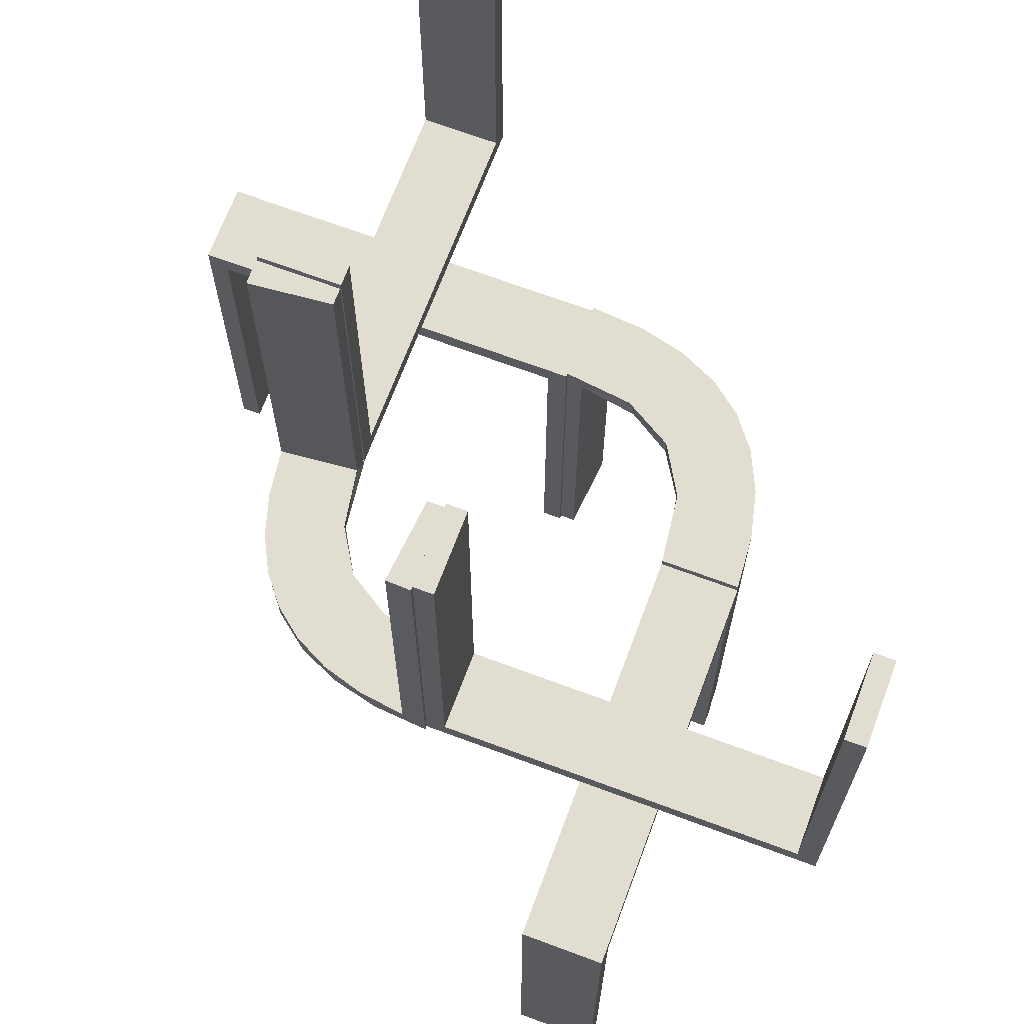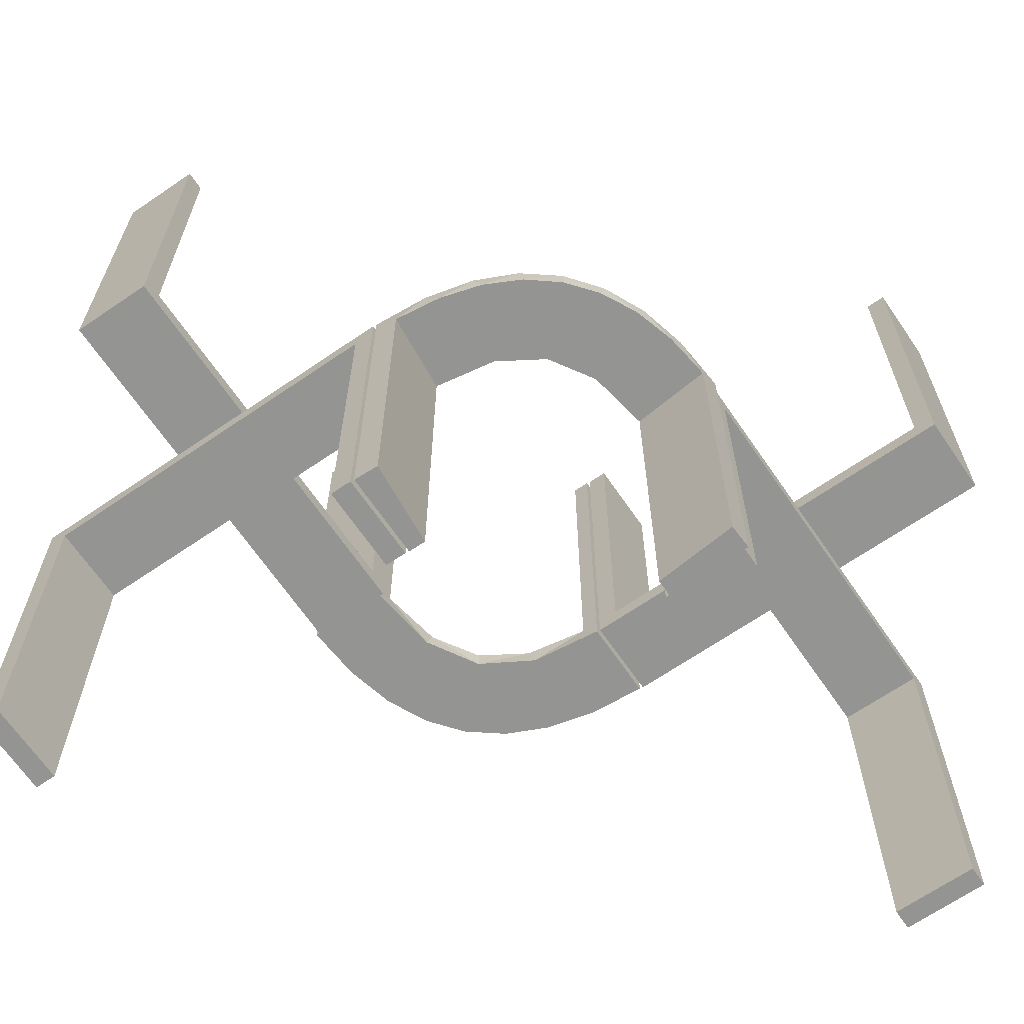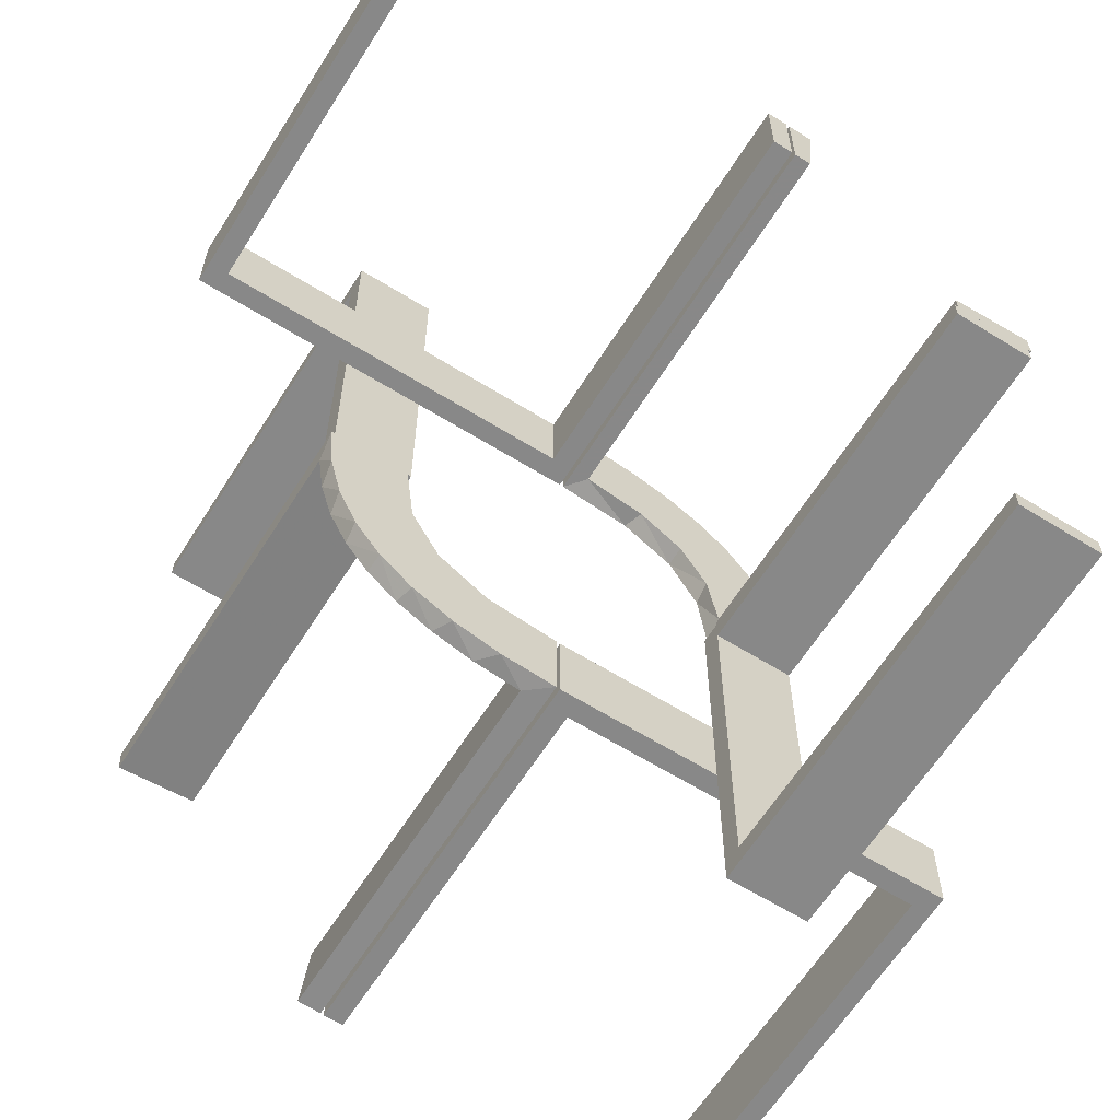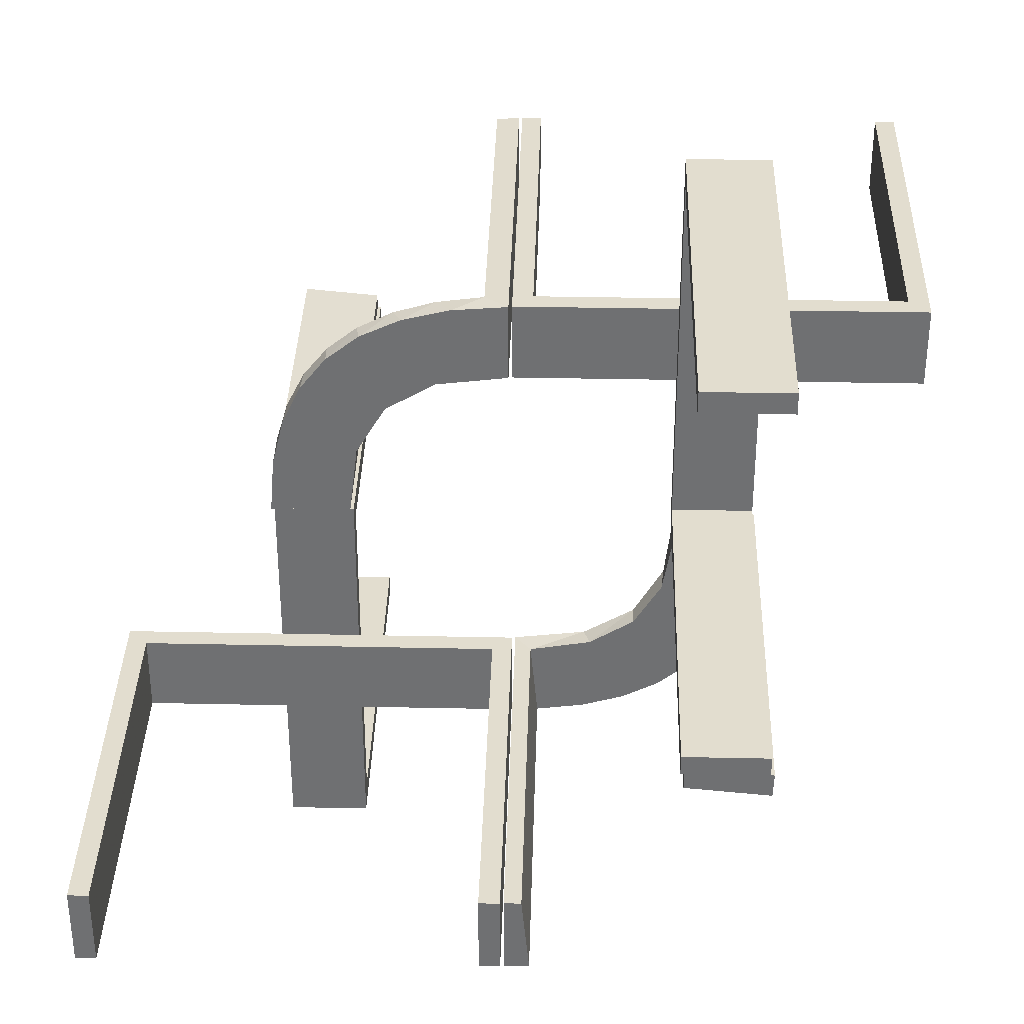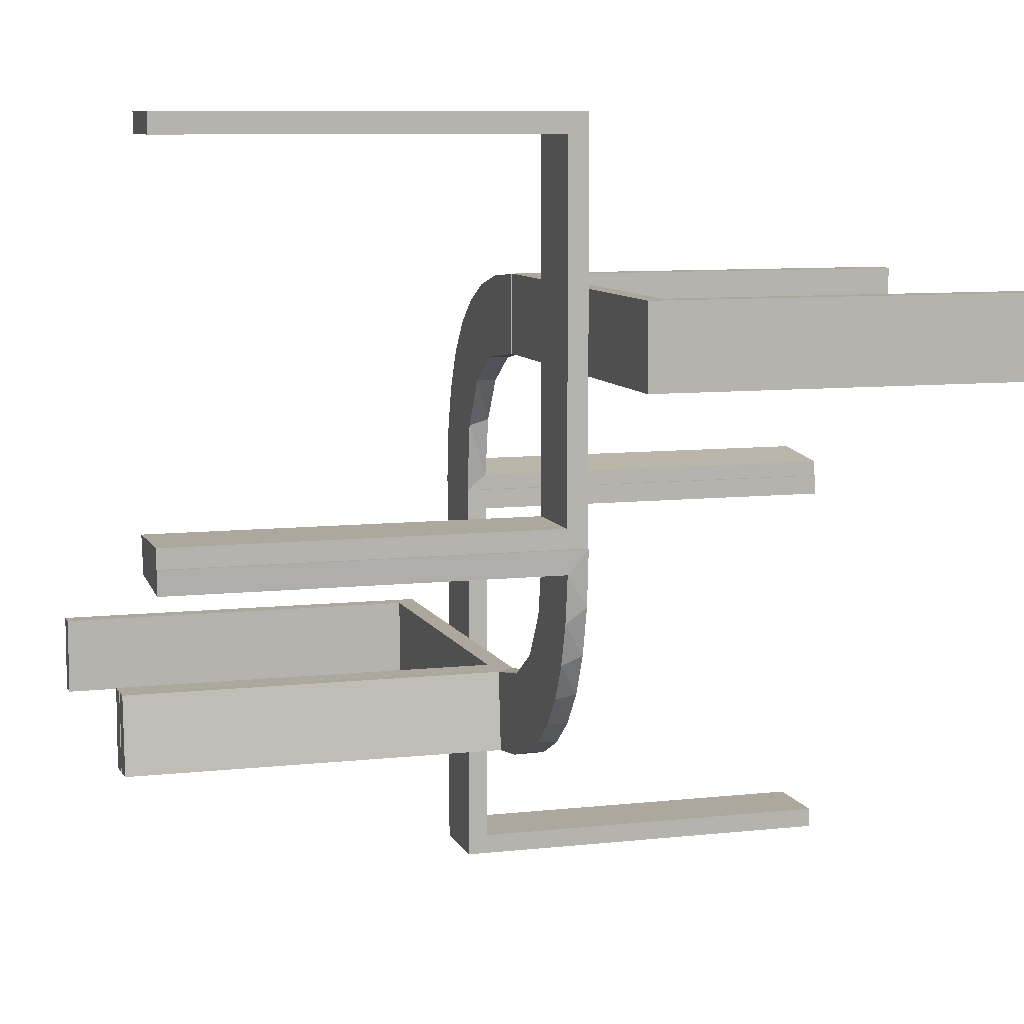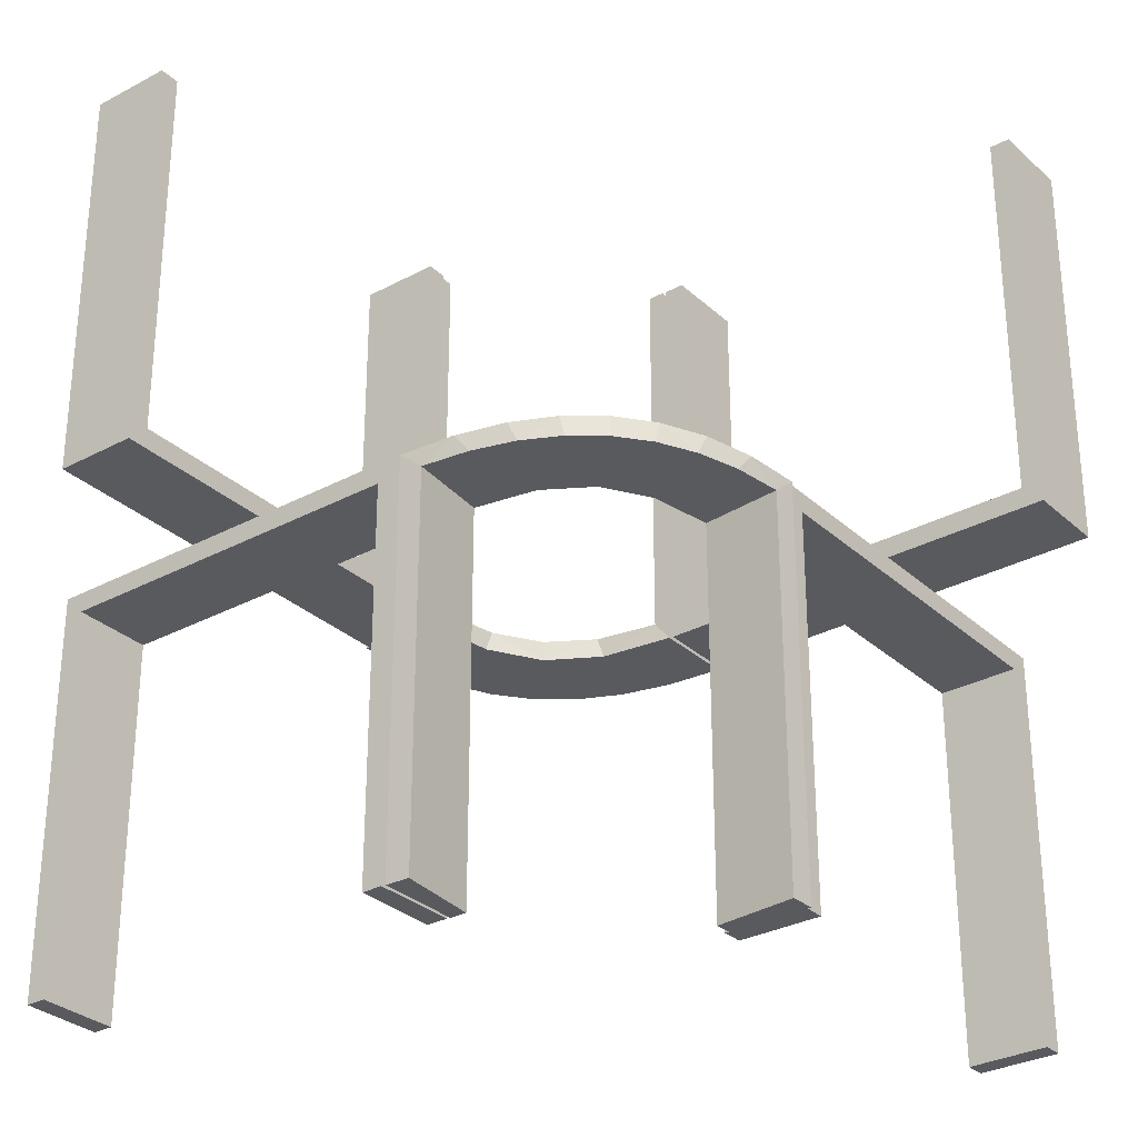
<metadata>
{"format":"obj","ext":"obj","renderer":"f3d","projection":"perspective","resolution":1024,"background":"white","views":[{"elev":68.5,"azim":110.5,"up":"+Z"},{"elev":-67.0,"azim":-145.5,"up":"+Z"},{"elev":-62.8,"azim":147.8,"up":"+Y"},{"elev":35.0,"azim":1.6,"up":"+Y"},{"elev":8.6,"azim":73.1,"up":"+Y"},{"elev":-30.5,"azim":-142.2,"up":"+Z"}]}
</metadata>
<code>
v 0 -0.2 0
v 0 -0.2 0.5
v 0 -0.3 0
v 0 -0.3 0.5
v 0 0.3 0
v 0 0.3 -0.5
v 0 0.2 0
v 0 0.2 -0.5
v 0.475 0.3 -0.025
v 0.475 0.3 -0.5
v 0.475 0.2 -0.025
v 0.475 0.2 -0.5
v -0.1909 0.09599 -0.025
v 0.134 -0.2789 0
v -0.2 0 0
v -0.2 0 -0.5
v -0.2 -0.475 -0.025
v -0.2 -0.475 -0.5
v -0.2 -0.5 0
v -0.2 -0.5 -0.5
v -0.2 -0.025 -0.025
v -0.2 -0.025 -0.5
v 0.07373 -0.2936 0
v 0.03392 -0.298 0.2625
v 0.03392 -0.298 0.5
v 0.03392 -0.298 0.025
v -0.2572 0.1847 -0.025
v -0.004352 0.1992 0
v -0.004352 0.1992 -0.5
v -0.004352 0.2992 0
v -0.004352 0.2992 -0.5
v -0.004352 0.2992 -0.25
v -0.09346 0.1883 0
v 0.2798 -0.1401 0.025
v -0.2272 0.2221 0
v -0.2272 0.2221 -0.025
v 0.2602 -0.18 0
v -0.3031 0.02878 -0.025
v -0.3031 0.02878 -0.5
v -0.3031 0.02878 -0.2625
v -0.2044 -0.0007882 0
v -0.2044 -0.0007882 -0.5
v -0.2044 -0.0007882 -0.25
v -0.2952 0.0881 -0.025
v 0.1565 -0.1514 0
v 0.1565 -0.1514 0.025
v 0.09324 -0.29 0.025
v 0.2042 -0.01962 0.5
v 0.2042 -0.01962 0.3417
v 0.2042 -0.01962 0.1833
v 0.2042 -0.01962 0.025
v -0.284 0.1289 0
v 0.1452 -0.2747 0.025
v -0.1899 0.2521 -0.025
v 0.1852 -0.255 0
v -0.1011 0.1857 -0.025
v -0.02476 0.1991 -0.025
v -0.02476 0.1991 -0.1833
v -0.02476 0.1991 -0.3417
v -0.02476 0.1991 -0.5
v -0.3 0 0
v -0.3 0 -0.5
v -0.3 -0.475 -0.025
v -0.3 -0.475 -0.5
v -0.3 -0.5 0
v -0.3 -0.5 -0.5
v -0.3 -0.025 -0.025
v -0.3 -0.025 -0.5
v 0.3044 0.0007882 0
v 0.3044 0.0007882 0.5
v 0.025 0.3 -0.025
v 0.025 0.3 -0.5
v 0.025 0.2 -0.025
v 0.025 0.2 -0.5
v 0.1935 -0.08832 0
v -0.2987 0.06859 0
v -0.5 -0.2 0
v -0.5 -0.2 0.5
v -0.5 -0.3 0
v -0.5 -0.3 0.5
v 0.5 0.3 0
v 0.5 0.3 -0.5
v 0.5 0.2 0
v 0.5 0.2 -0.5
v 0.2987 -0.06859 0
v -0.1935 0.08832 0
v -0.025 -0.2 0.5
v -0.025 -0.2 0.025
v -0.025 -0.3 0.5
v -0.025 -0.3 0.025
v -0.3044 -0.0007882 0
v -0.3044 -0.0007882 -0.5
v 0.3 0 0
v 0.3 0 0.5
v 0.3 0.025 0.5
v 0.3 0.025 0.025
v 0.3 0.5 0
v 0.3 0.5 0.5
v 0.3 0.475 0.5
v 0.3 0.475 0.025
v 0.02476 -0.1991 0.5
v 0.02476 -0.1991 0.3417
v 0.02476 -0.1991 0.1833
v 0.02476 -0.1991 0.025
v 0.1011 -0.1857 0.025
v -0.1852 0.255 0
v 0.1899 -0.2521 0.025
v -0.1452 0.2747 -0.025
v 0.284 -0.1289 0
v -0.2042 0.01962 -0.025
v -0.2042 0.01962 -0.1833
v -0.2042 0.01962 -0.3417
v -0.2042 0.01962 -0.5
v -0.09324 0.29 -0.025
v -0.1565 0.1514 0
v -0.1565 0.1514 -0.025
v 0.2952 -0.0881 0.025
v 0.2044 0.0007882 0
v 0.2044 0.0007882 0.25
v 0.2044 0.0007882 0.5
v 0.3031 -0.02878 0.2625
v 0.3031 -0.02878 0.5
v 0.3031 -0.02878 0.025
v -0.2602 0.18 0
v 0.2272 -0.2221 0
v 0.2272 -0.2221 0.025
v -0.2798 0.1401 -0.025
v 0.09346 -0.1883 0
v 0.004352 -0.2992 0
v 0.004352 -0.2992 0.25
v 0.004352 -0.2992 0.5
v 0.004352 -0.1992 0
v 0.004352 -0.1992 0.5
v 0.2572 -0.1847 0.025
v -0.03392 0.298 -0.025
v -0.03392 0.298 -0.5
v -0.03392 0.298 -0.2625
v -0.07373 0.2936 0
v 0.2 0 0
v 0.2 0 0.5
v 0.2 0.025 0.5
v 0.2 0.025 0.025
v 0.2 0.5 0
v 0.2 0.5 0.5
v 0.2 0.475 0.5
v 0.2 0.475 0.025
v -0.134 0.2789 0
v 0.1909 -0.09599 0.025
v -0.475 -0.2 0.5
v -0.475 -0.2 0.025
v -0.475 -0.3 0.5
v -0.475 -0.3 0.025
f 66 65 63
f 67 63 65
f 61 62 67
f 65 61 67
f 20 18 17
f 21 19 17
f 15 21 16
f 19 21 15
f 19 15 61
f 15 16 62
f 20 19 65
f 17 18 64
f 22 21 67
f 21 17 63
f 20 66 64
f 22 68 62
f 66 63 64
f 62 68 67
f 20 17 19
f 21 22 16
f 19 61 65
f 15 62 61
f 20 65 66
f 17 64 63
f 22 67 68
f 21 63 67
f 20 64 18
f 22 62 16
f 78 77 150
f 88 150 77
f 1 2 88
f 77 1 88
f 80 151 152
f 90 79 152
f 3 90 4
f 79 90 3
f 79 3 1
f 3 4 2
f 80 79 77
f 152 151 149
f 89 90 88
f 90 152 150
f 80 78 149
f 89 87 2
f 78 150 149
f 2 87 88
f 80 152 79
f 90 89 4
f 79 1 77
f 3 2 1
f 80 77 78
f 152 149 150
f 89 88 87
f 90 150 88
f 80 149 151
f 89 2 4
f 103 104 132
f 132 104 128
f 46 45 105
f 102 103 133
f 132 133 103
f 133 101 102
f 45 46 148
f 75 148 51
f 50 119 118
f 120 49 48
f 49 120 119
f 50 49 119
f 129 23 26
f 130 129 26
f 53 47 14
f 14 55 53
f 131 130 24
f 55 125 107
f 134 126 125
f 37 109 34
f 109 85 117
f 85 69 123
f 121 123 69
f 121 70 122
f 121 69 70
f 23 129 132
f 132 128 23
f 55 45 125
f 55 14 128
f 45 55 128
f 45 75 37
f 75 118 85
f 85 109 75
f 125 45 37
f 119 69 118
f 70 119 120
f 69 119 70
f 130 131 133
f 129 130 132
f 133 132 130
f 122 48 49
f 121 122 49
f 50 51 123
f 49 50 121
f 117 123 51
f 148 117 51
f 148 34 117
f 134 46 126
f 134 34 148
f 46 134 148
f 46 105 107
f 105 104 47
f 105 53 107
f 104 26 47
f 104 103 26
f 25 102 101
f 102 25 24
f 103 102 24
f 101 133 131
f 131 25 101
f 70 120 48
f 48 122 70
f 104 105 128
f 45 128 105
f 45 148 75
f 75 51 118
f 50 118 51
f 23 47 26
f 130 26 24
f 47 23 14
f 55 107 53
f 131 24 25
f 125 126 107
f 134 125 37
f 37 34 134
f 109 117 34
f 85 123 117
f 128 14 23
f 75 109 37
f 118 69 85
f 50 123 121
f 46 107 126
f 105 47 53
f 103 24 26
f 58 57 28
f 28 57 33
f 116 115 56
f 59 58 29
f 28 29 58
f 29 60 59
f 115 116 13
f 86 13 110
f 111 43 41
f 42 112 113
f 112 42 43
f 111 112 43
f 30 138 135
f 32 30 135
f 108 114 147
f 147 106 108
f 31 32 137
f 106 35 54
f 27 36 35
f 124 52 127
f 52 76 44
f 76 91 38
f 40 38 91
f 40 92 39
f 40 91 92
f 138 30 28
f 28 33 138
f 106 115 35
f 106 147 33
f 115 106 33
f 115 86 124
f 86 41 76
f 76 52 86
f 35 115 124
f 43 91 41
f 92 43 42
f 91 43 92
f 32 31 29
f 30 32 28
f 29 28 32
f 39 113 112
f 40 39 112
f 111 110 38
f 112 111 40
f 44 38 110
f 13 44 110
f 13 127 44
f 27 116 36
f 27 127 13
f 116 27 13
f 116 56 54
f 56 57 114
f 56 108 54
f 57 135 114
f 57 58 135
f 136 59 60
f 59 136 137
f 58 59 137
f 60 29 31
f 31 136 60
f 92 42 113
f 113 39 92
f 57 56 33
f 115 33 56
f 115 13 86
f 86 110 41
f 111 41 110
f 138 114 135
f 32 135 137
f 114 138 147
f 106 54 108
f 31 137 136
f 35 36 54
f 27 35 124
f 124 127 27
f 52 44 127
f 76 38 44
f 33 147 138
f 86 52 124
f 41 91 76
f 111 38 40
f 116 54 36
f 56 114 108
f 58 137 135
f 84 83 11
f 73 11 83
f 7 8 73
f 83 7 73
f 82 10 9
f 71 81 9
f 5 71 6
f 81 71 5
f 81 5 7
f 5 6 8
f 82 81 83
f 9 10 12
f 72 71 73
f 71 9 11
f 82 84 12
f 72 74 8
f 84 11 12
f 8 74 73
f 82 9 81
f 71 72 6
f 81 7 83
f 5 8 7
f 82 83 84
f 9 12 11
f 72 73 74
f 71 11 73
f 82 12 10
f 72 8 6
f 98 97 100
f 96 100 97
f 93 94 96
f 97 93 96
f 144 145 146
f 142 143 146
f 139 142 140
f 143 142 139
f 143 139 93
f 139 140 94
f 144 143 97
f 146 145 99
f 141 142 96
f 142 146 100
f 144 98 99
f 141 95 94
f 98 100 99
f 94 95 96
f 144 146 143
f 142 141 140
f 143 93 97
f 139 94 93
f 144 97 98
f 146 99 100
f 141 96 95
f 142 100 96
f 144 99 145
f 141 94 140

</code>
